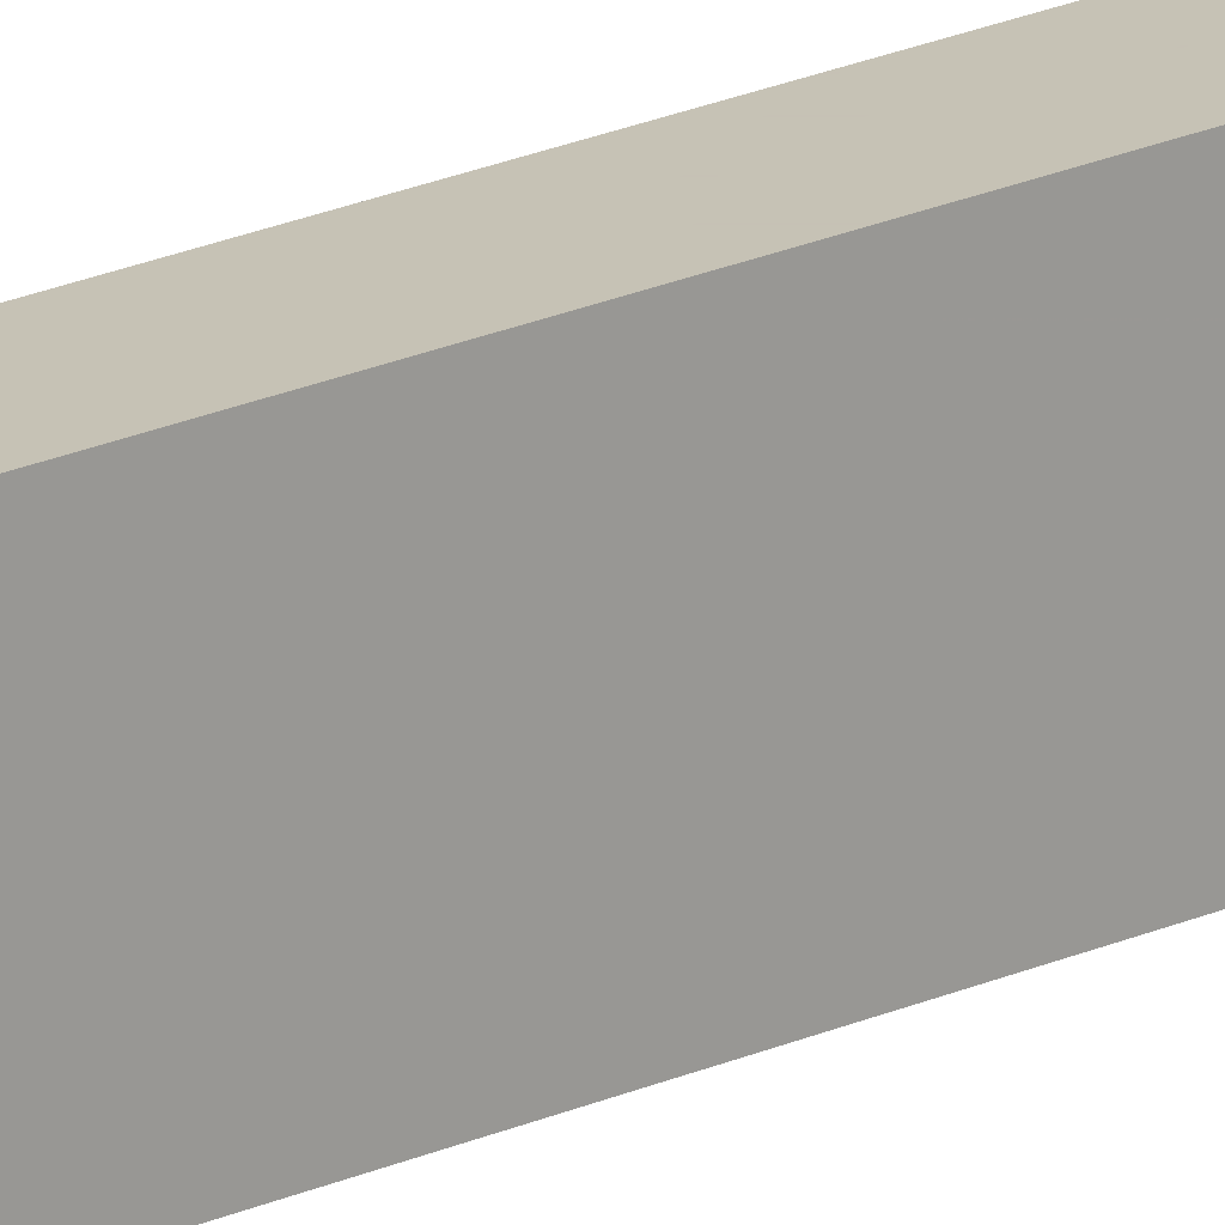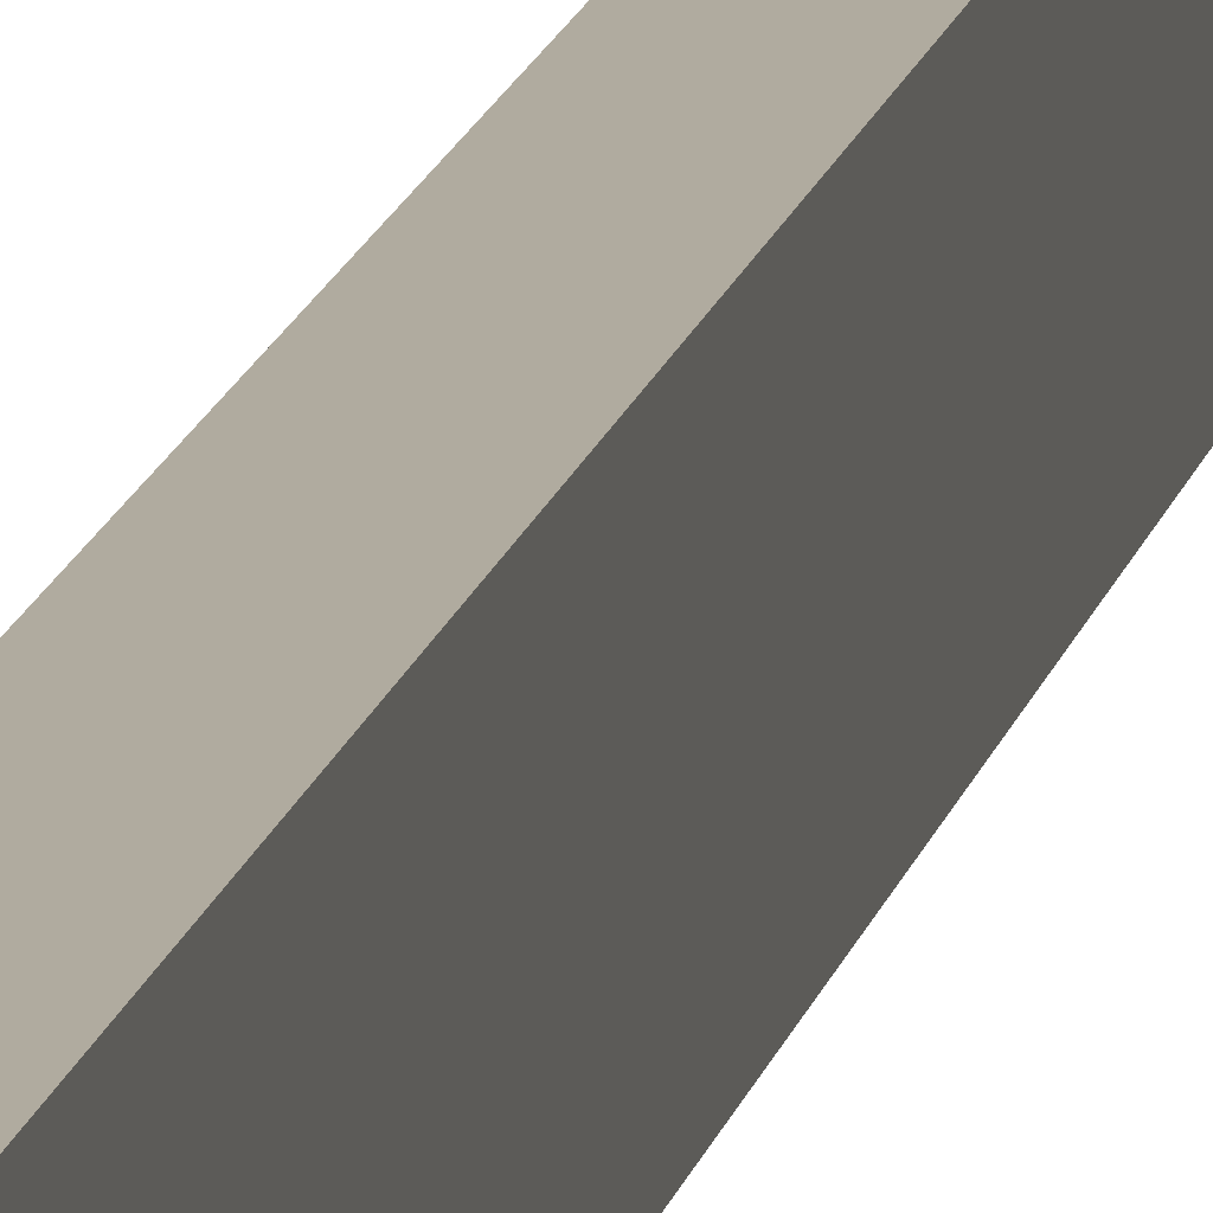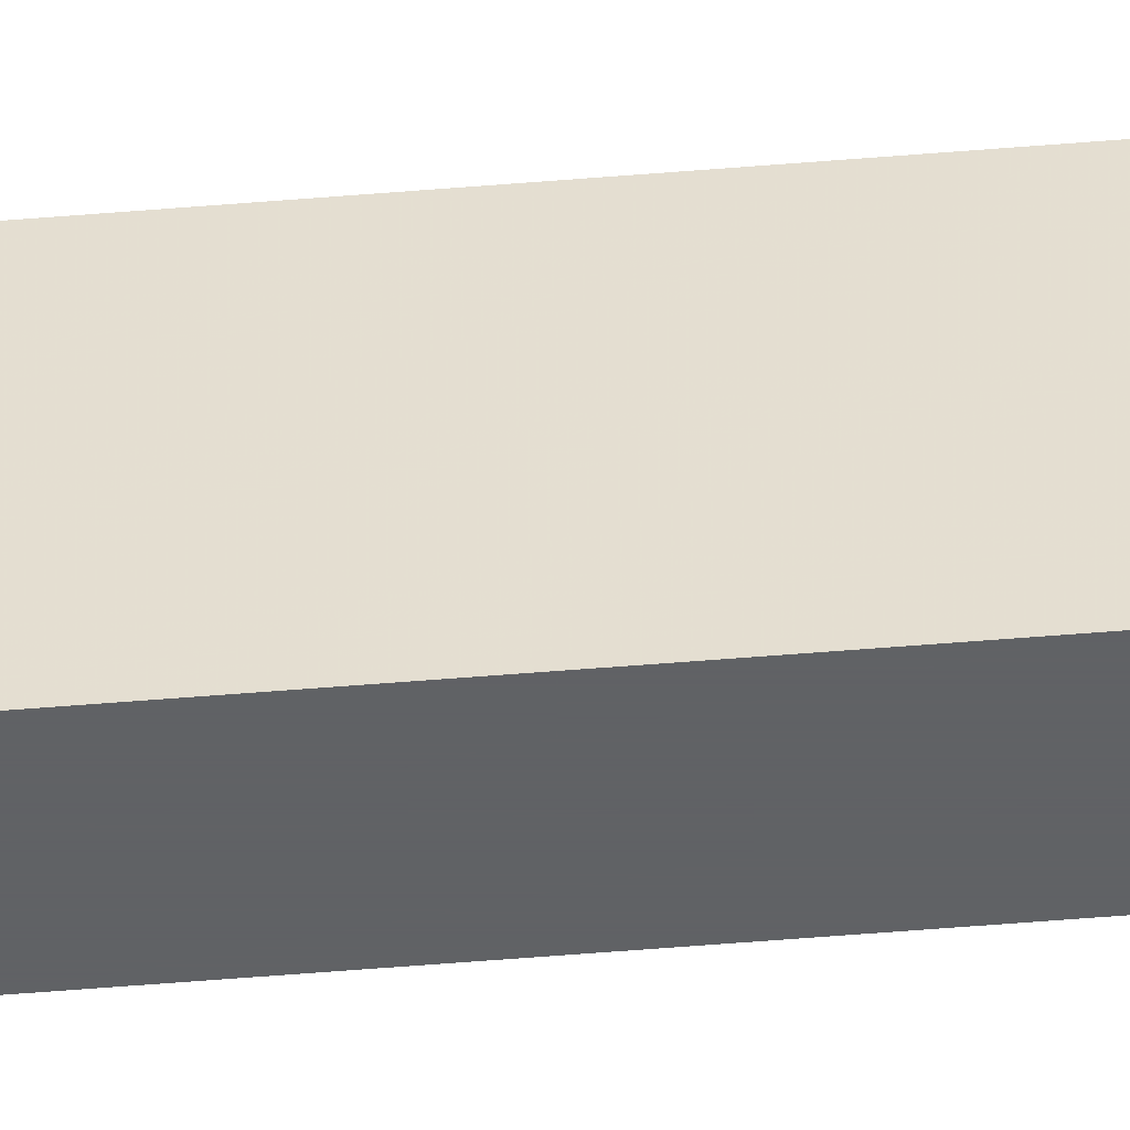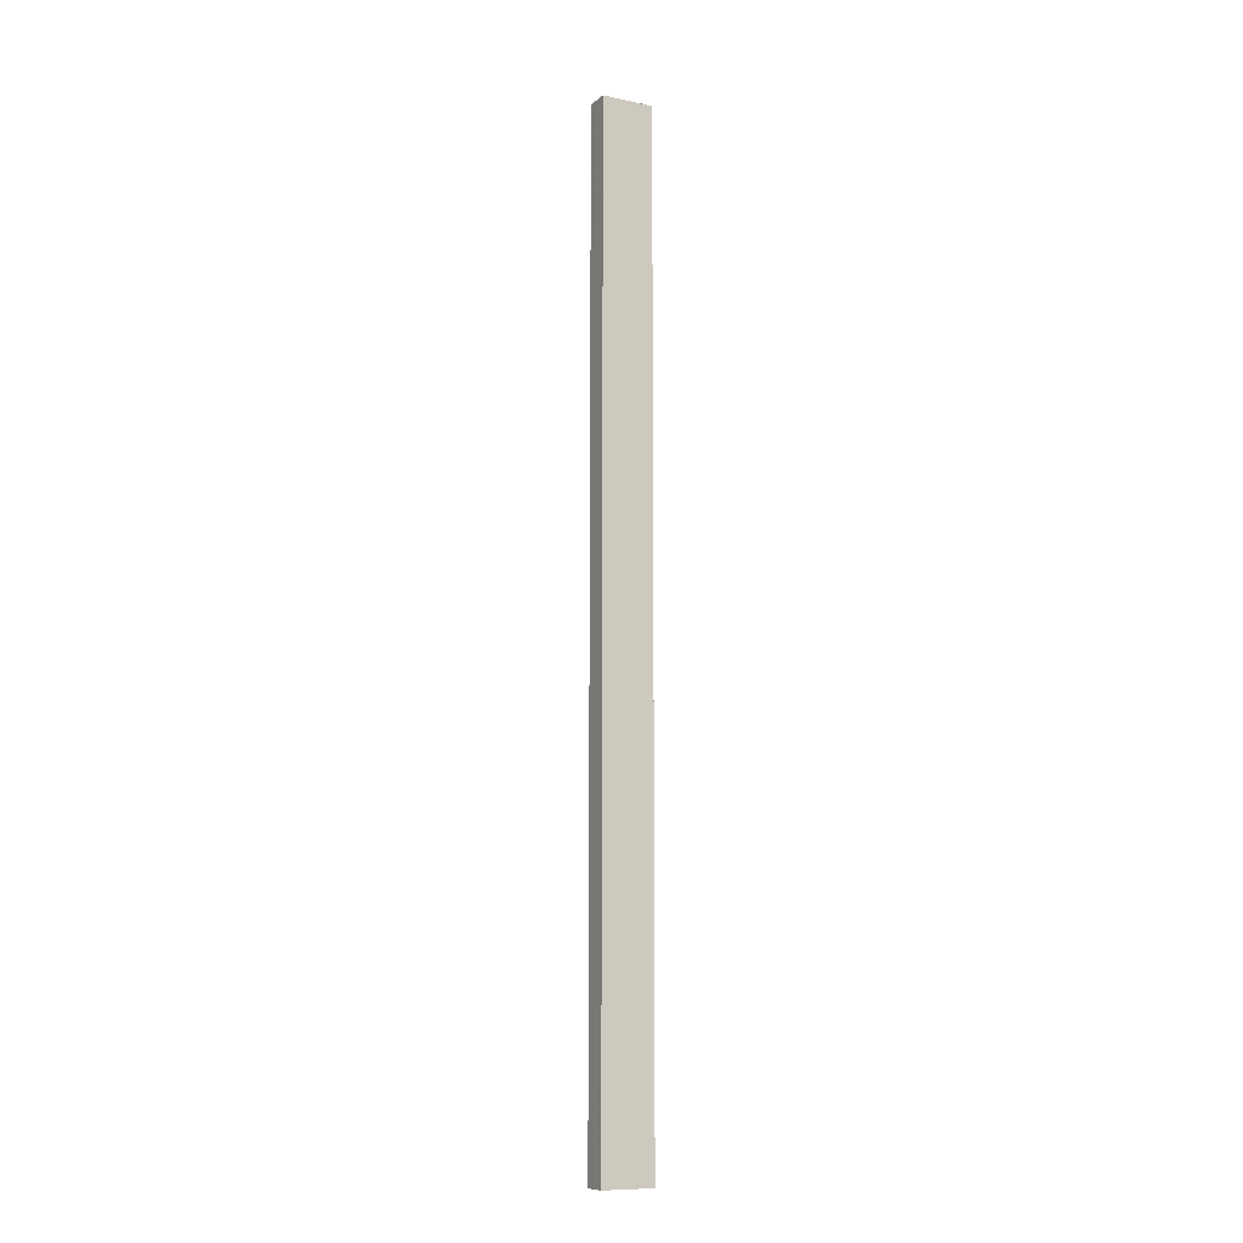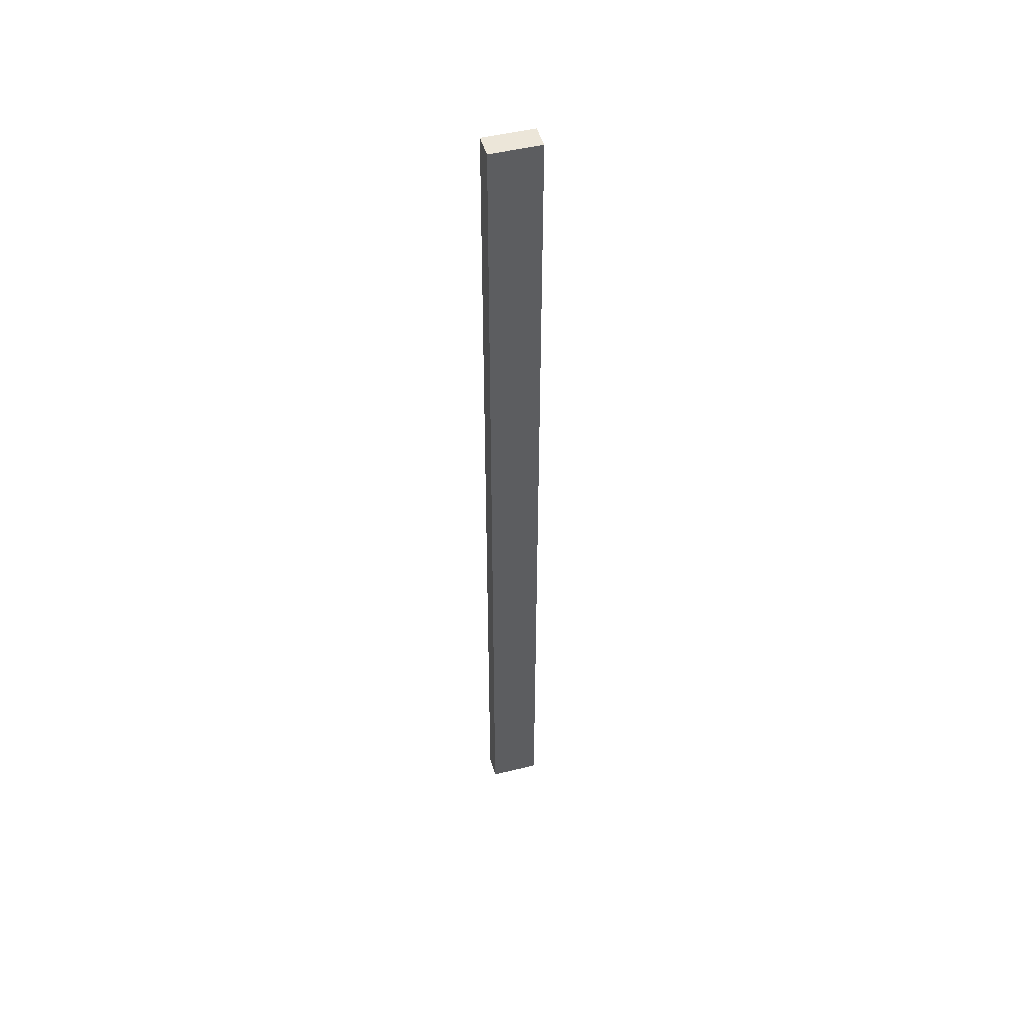
<metadata>
{"format":"obj","ext":"obj","renderer":"f3d","projection":"perspective","resolution":1024,"background":"white","views":[{"elev":18.9,"azim":47.8,"up":"+Y"},{"elev":9.7,"azim":7.8,"up":"+Y"},{"elev":-50.5,"azim":95.3,"up":"+Y"},{"elev":-10.5,"azim":-117.9,"up":"+Z"},{"elev":48.7,"azim":74.6,"up":"+Z"}]}
</metadata>
<code>
v 0.004842 0.05365 0.1967
v 0.004842 0.04343 0.1967
v 0.004842 0.05365 0.002555
v -3.1e-08 0.05365 0.002555
v -3.1e-08 0.04343 0.1967
v -3.1e-08 0.04343 0.002555
v -3.1e-08 0.05365 0.1967
v 0.004842 0.04343 0.002555
f 1 2 3
f 1 3 4
f 5 2 1
f 6 4 3
f 6 5 4
f 6 2 5
f 7 5 1
f 7 1 4
f 7 4 5
f 8 6 3
f 8 3 2
f 8 2 6

</code>
